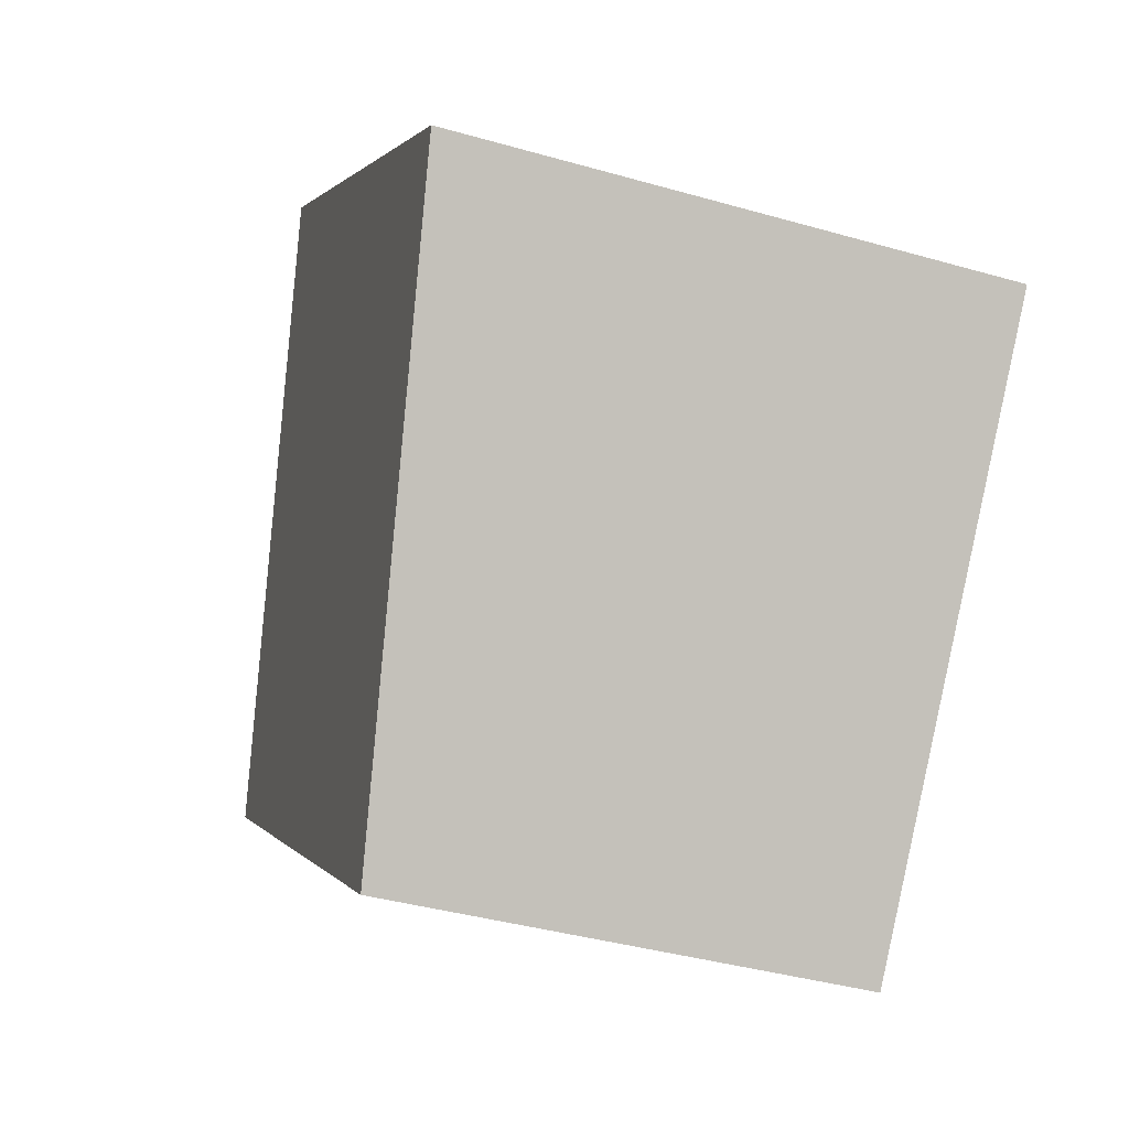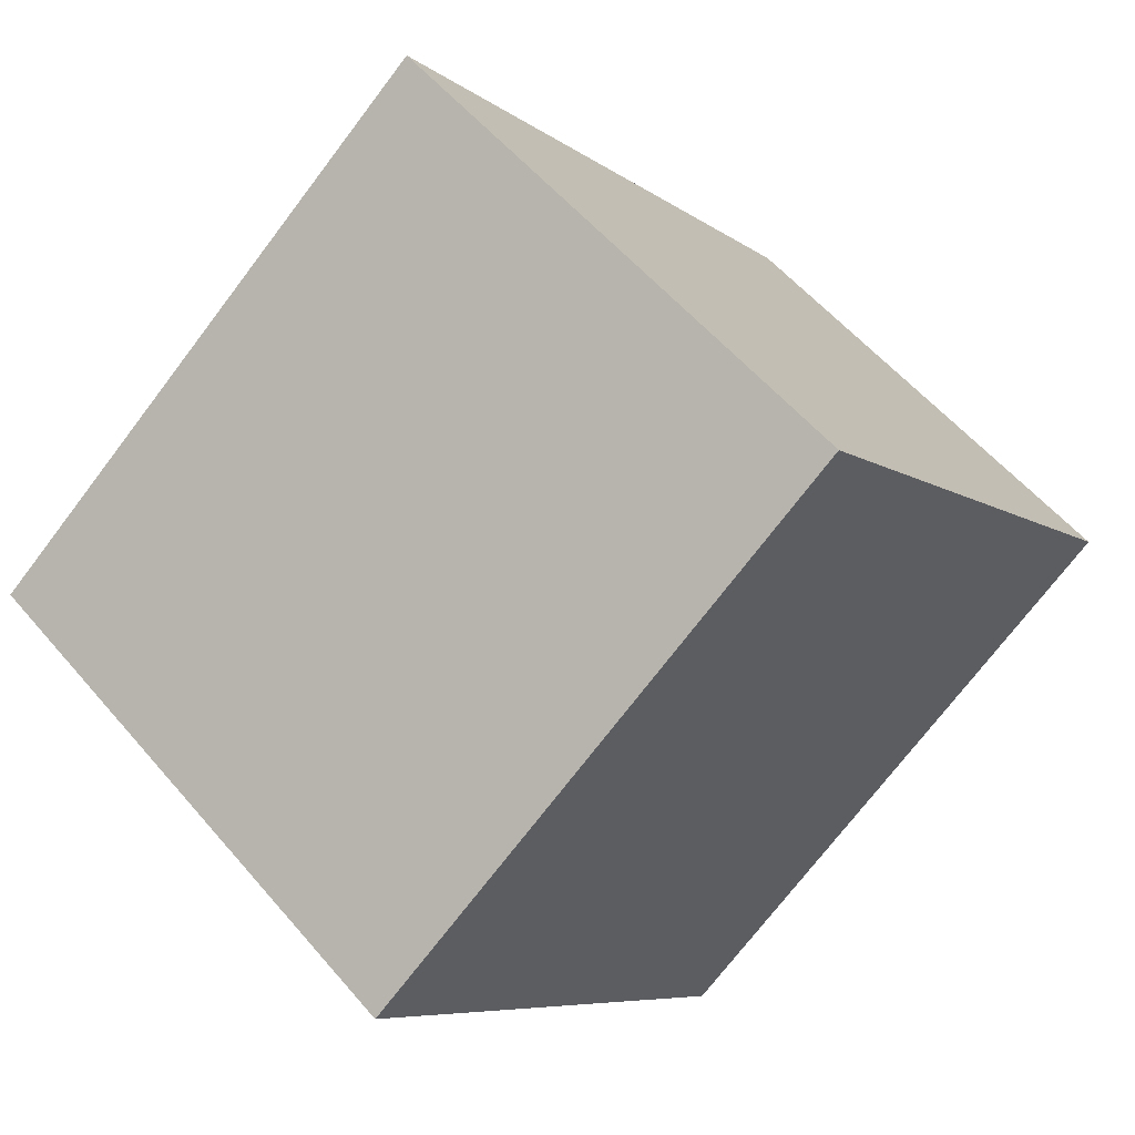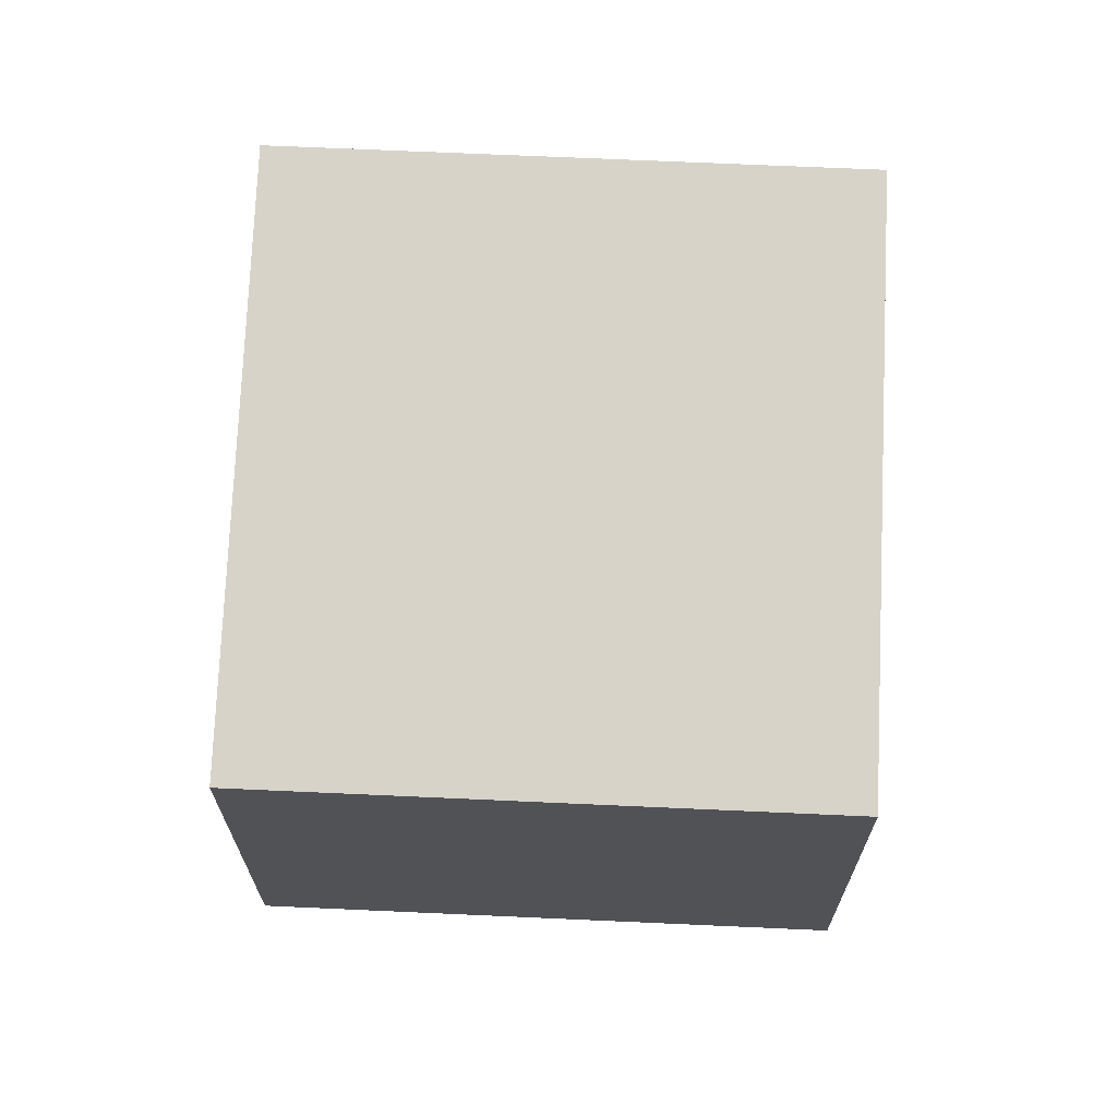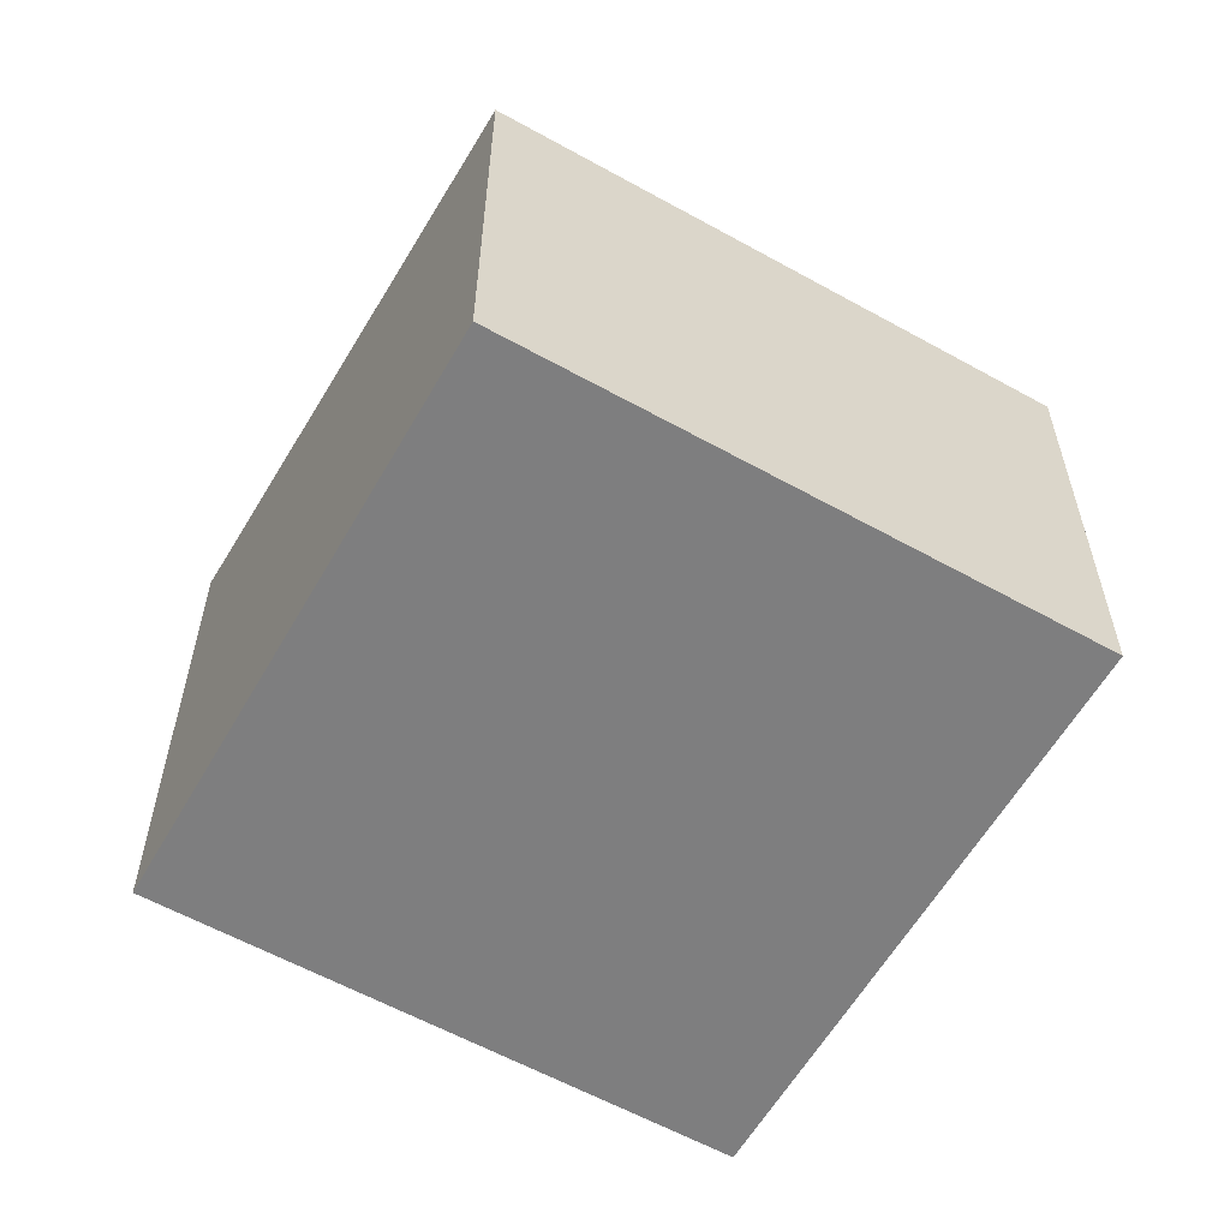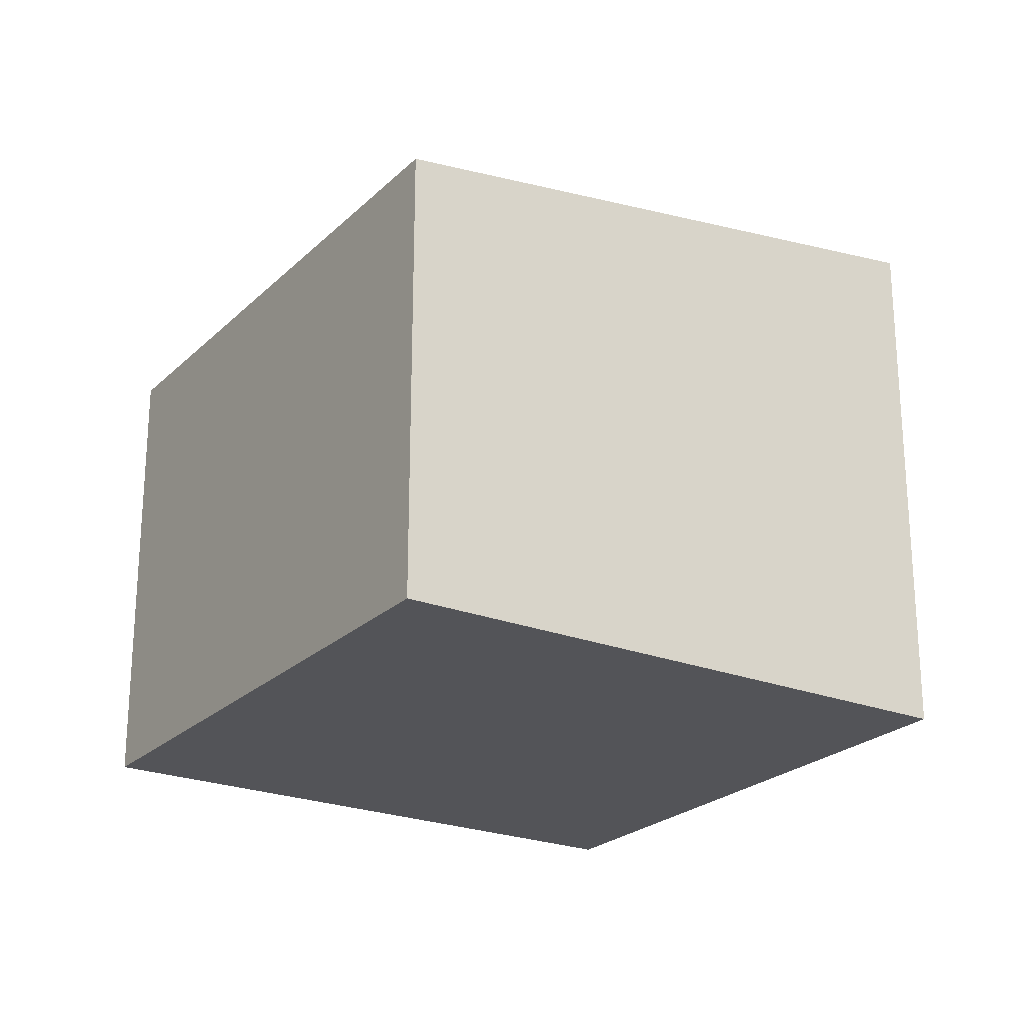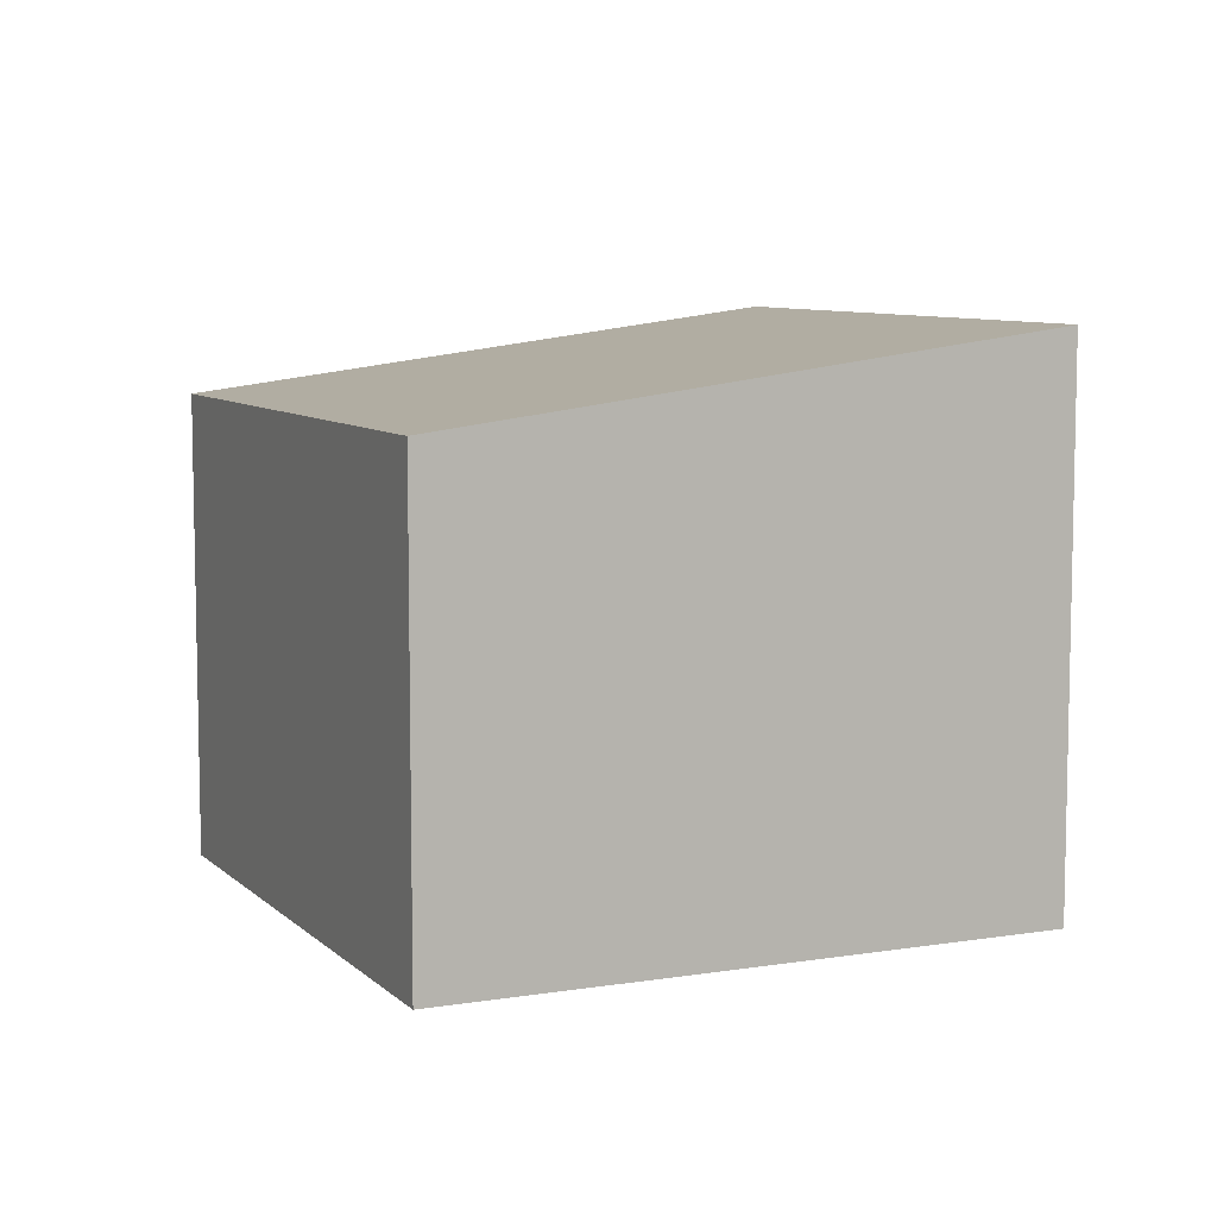
<metadata>
{"format":"obj","ext":"obj","renderer":"f3d","projection":"perspective","resolution":1024,"background":"white","views":[{"elev":-38.9,"azim":-109.8,"up":"+Z"},{"elev":56.5,"azim":-39.8,"up":"+Z"},{"elev":68.9,"azim":144.5,"up":"+Y"},{"elev":-59.5,"azim":112.2,"up":"+Y"},{"elev":-23.6,"azim":-161.3,"up":"+Y"},{"elev":7.9,"azim":-152.6,"up":"+Y"}]}
</metadata>
<code>
v  6.341 7.637 -8.094
v  7.881 8.921 6.174
v  14.22 7.637 -1.92
v  0 8.921 5.463e-16
v  14.22 1.176e-16 -1.92
v  6.341 4.956e-16 -8.094
v  0 0 0
v  7.881 -3.78e-16 6.174
g defaultobject
f 1 2 3
f 2 1 4
f 5 1 3
f 1 5 6
f 1 7 4
f 7 1 6
f 7 2 4
f 2 7 8
f 8 3 2
f 3 8 5
f 8 6 5
f 6 8 7

</code>
